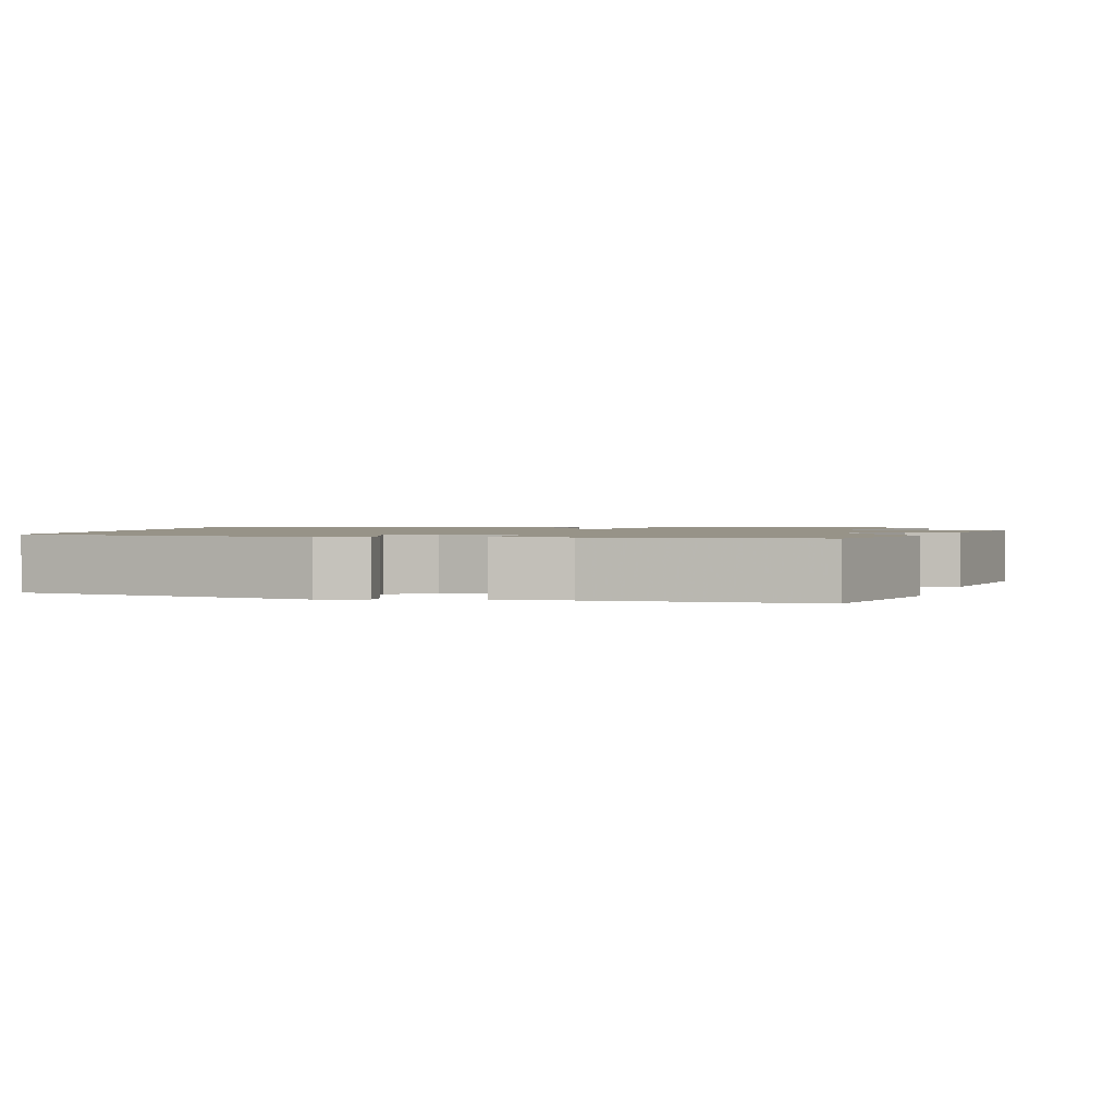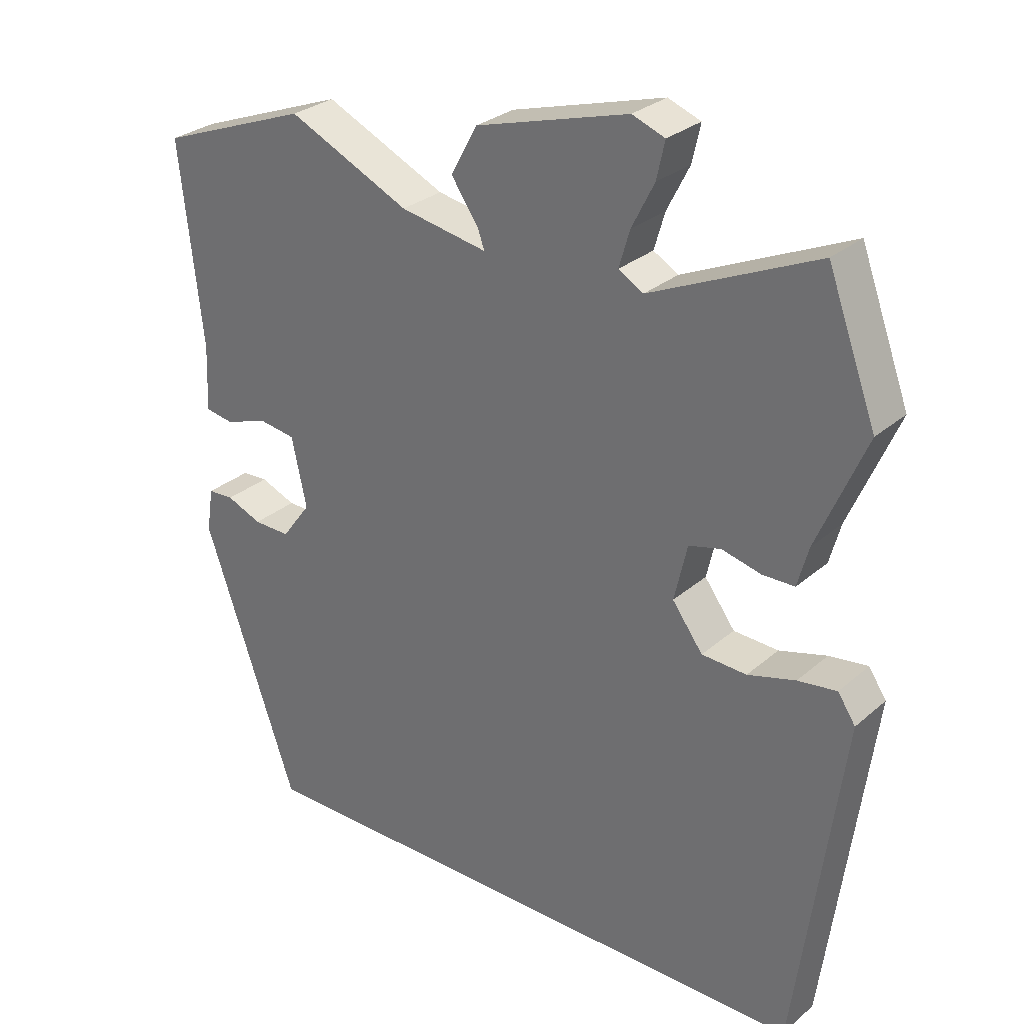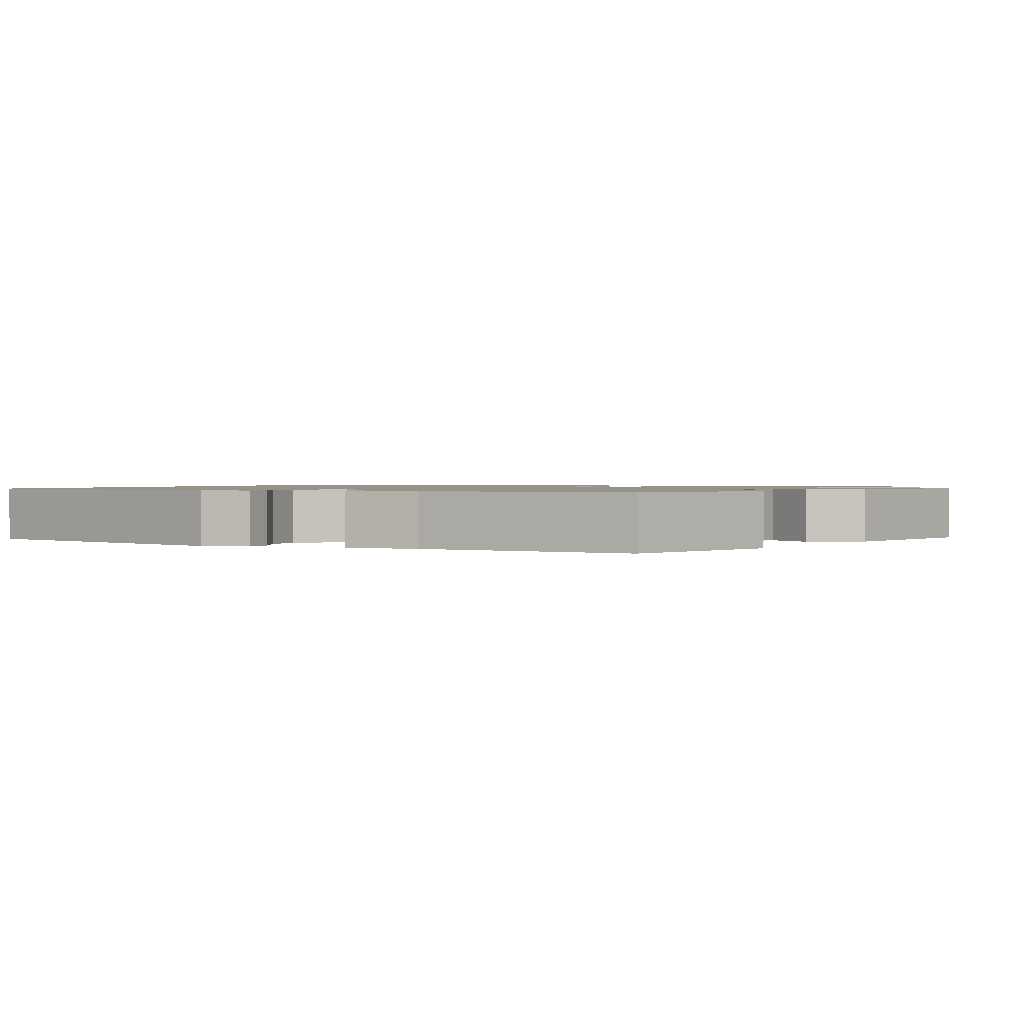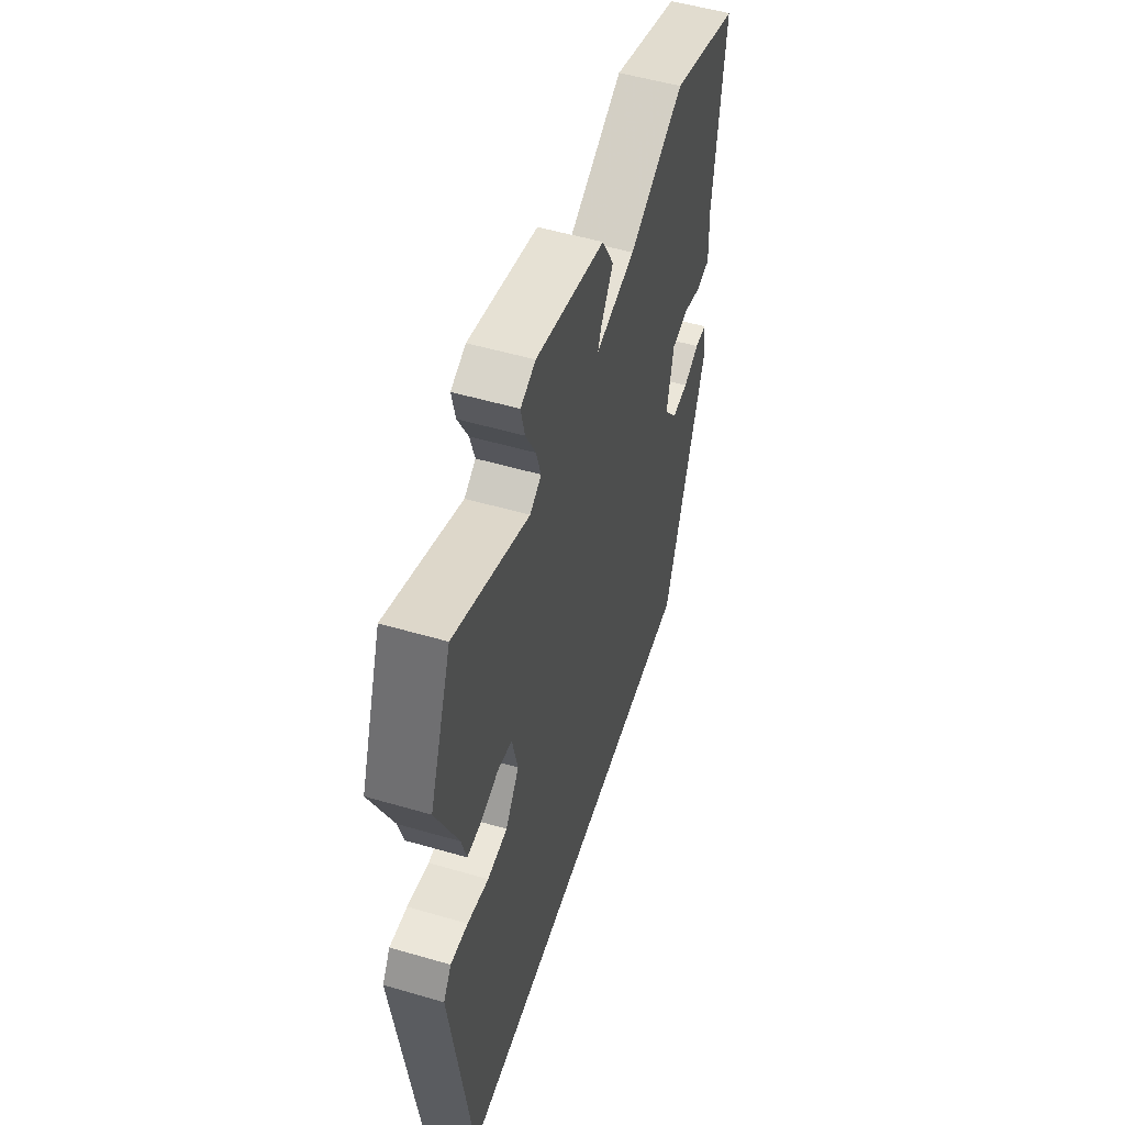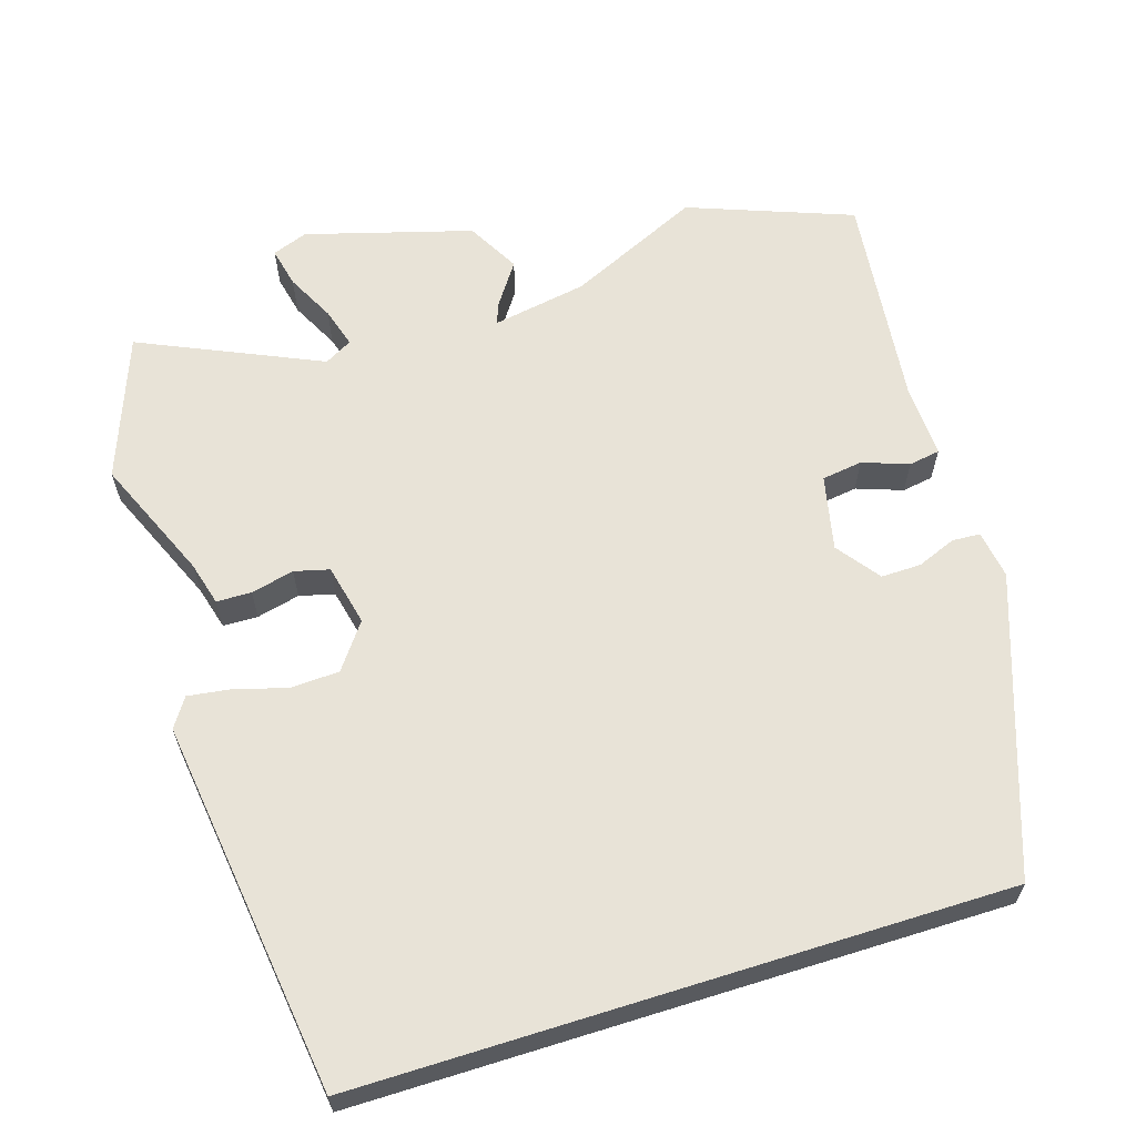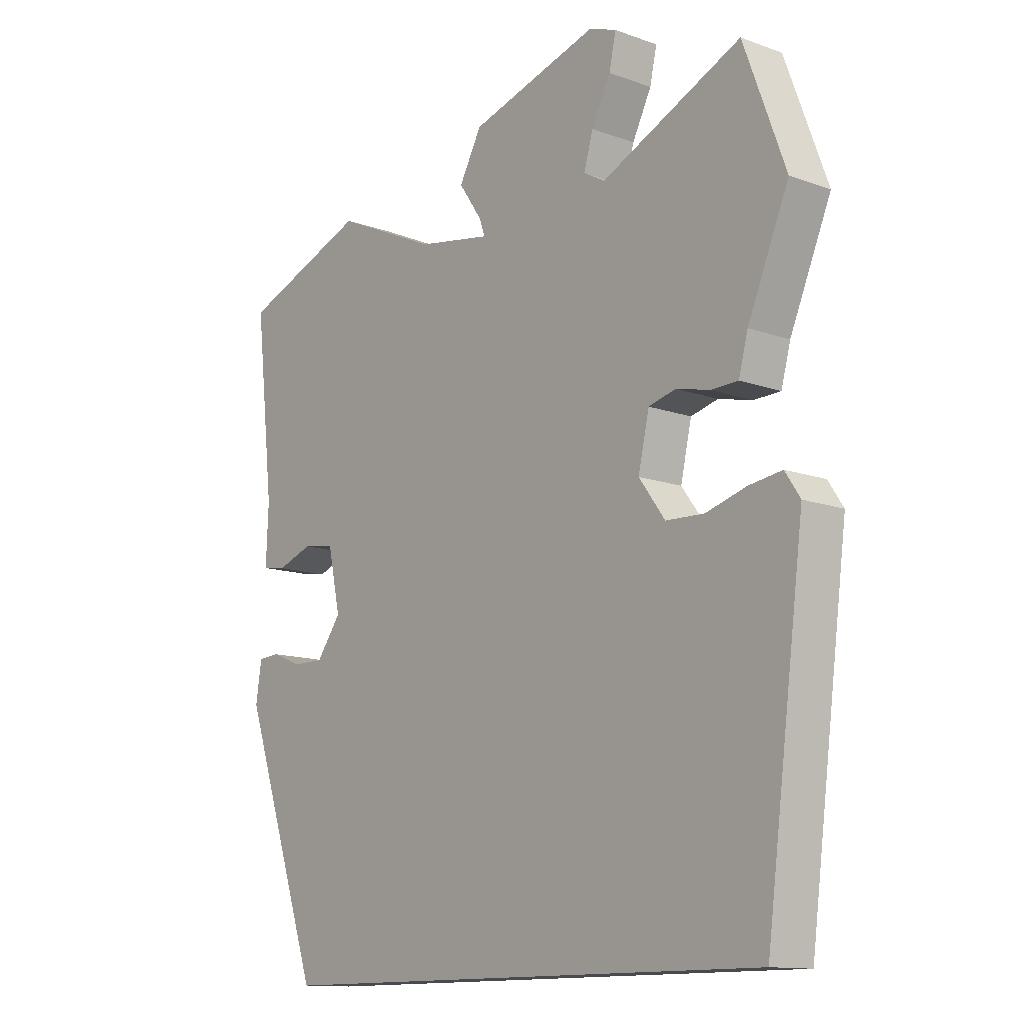
<metadata>
{"format":"obj","ext":"obj","renderer":"f3d","projection":"perspective","resolution":1024,"background":"white","views":[{"elev":1.4,"azim":-81.1,"up":"+Y"},{"elev":29.0,"azim":38.5,"up":"+Z"},{"elev":1.1,"azim":-66.3,"up":"+Y"},{"elev":53.4,"azim":107.3,"up":"+Z"},{"elev":62.4,"azim":162.6,"up":"+Y"},{"elev":-12.8,"azim":50.3,"up":"+Z"}]}
</metadata>
<code>
v -0.538 0.07 0.486
v -0.317 0.07 0.569
v -0.138 0.07 0.486
v -0.01 0.07 0.463
v -0.02 0.07 0.491
v -0.06 0.07 0.549
v -0.021 0.07 0.62
v 0.203 0.07 0.684
v 0.251 0.07 0.666
v 0.239 0.07 0.612
v 0.206 0.07 0.547
v 0.19 0.07 0.493
v 0.227 0.07 0.472
v 0.47 0.07 0.581
v 0.542 0.07 0.387
v 0.471 0.07 0.222
v 0.455 0.07 0.163
v 0.408 0.07 0.162
v 0.35 0.07 0.176
v 0.303 0.07 0.164
v 0.284 0.07 0.081
v 0.329 0.07 0.02
v 0.395 0.07 0.017
v 0.465 0.07 0.037
v 0.522 0.07 0.045
v 0.548 0.07 0.006
v 0.481 0.07 -0.5
v -0.387 0.07 -0.5
v -0.525 0.07 -0.103
v -0.515 0.07 -0.038
v -0.477 0.07 -0.036
v -0.425 0.07 -0.057
v -0.371 0.07 -0.058
v -0.328 0.07 0
v -0.35 0.07 0.101
v -0.405 0.07 0.109
v -0.467 0.07 0.087
v -0.509 0.07 0.094
v -0.505 0.07 0.191
v -0.538 0 0.486
v -0.317 0 0.569
v -0.138 0 0.486
v -0.01 0 0.463
v -0.02 0 0.491
v -0.06 0 0.549
v -0.021 0 0.62
v 0.203 0 0.684
v 0.251 0 0.666
v 0.239 0 0.612
v 0.206 0 0.547
v 0.19 0 0.493
v 0.227 0 0.472
v 0.47 0 0.581
v 0.542 0 0.387
v 0.471 0 0.222
v 0.455 0 0.163
v 0.408 0 0.162
v 0.35 0 0.176
v 0.303 0 0.164
v 0.284 0 0.081
v 0.329 0 0.02
v 0.395 0 0.017
v 0.465 0 0.037
v 0.522 0 0.045
v 0.548 0 0.006
v 0.481 0 -0.5
v -0.387 0 -0.5
v -0.525 0 -0.103
v -0.515 0 -0.038
v -0.477 0 -0.036
v -0.425 0 -0.057
v -0.371 0 -0.058
v -0.328 0 0
v -0.35 0 0.101
v -0.405 0 0.109
v -0.467 0 0.087
v -0.509 0 0.094
v -0.505 0 0.191
f 36 37 38 39
f 35 36 39 1
f 29 30 31 32
f 29 32 33
f 28 29 33
f 27 28 33 34
f 23 24 25 26
f 22 23 26 27
f 21 22 27 34
f 16 17 18 19
f 16 19 20
f 13 14 15 16
f 12 13 16 20
f 8 9 10 11
f 8 11 12
f 5 6 7 8
f 4 5 8 12
f 35 1 2 3
f 35 3 4
f 20 21 34 35
f 4 12 20 35
f 78 77 76 75
f 40 78 75 74
f 71 70 69 68
f 72 71 68
f 72 68 67
f 73 72 67 66
f 65 64 63 62
f 66 65 62 61
f 73 66 61 60
f 58 57 56 55
f 59 58 55
f 55 54 53 52
f 59 55 52 51
f 50 49 48 47
f 51 50 47
f 47 46 45 44
f 51 47 44 43
f 42 41 40 74
f 43 42 74
f 74 73 60 59
f 74 59 51 43
f 1 40 41 2
f 2 41 42 3
f 3 42 43 4
f 4 43 44 5
f 5 44 45 6
f 6 45 46 7
f 7 46 47 8
f 8 47 48 9
f 9 48 49 10
f 10 49 50 11
f 11 50 51 12
f 12 51 52 13
f 13 52 53 14
f 14 53 54 15
f 15 54 55 16
f 16 55 56 17
f 17 56 57 18
f 18 57 58 19
f 19 58 59 20
f 20 59 60 21
f 21 60 61 22
f 22 61 62 23
f 23 62 63 24
f 24 63 64 25
f 25 64 65 26
f 26 65 66 27
f 27 66 67 28
f 28 67 68 29
f 29 68 69 30
f 30 69 70 31
f 31 70 71 32
f 32 71 72 33
f 33 72 73 34
f 34 73 74 35
f 35 74 75 36
f 36 75 76 37
f 37 76 77 38
f 38 77 78 39
f 39 78 40 1

</code>
